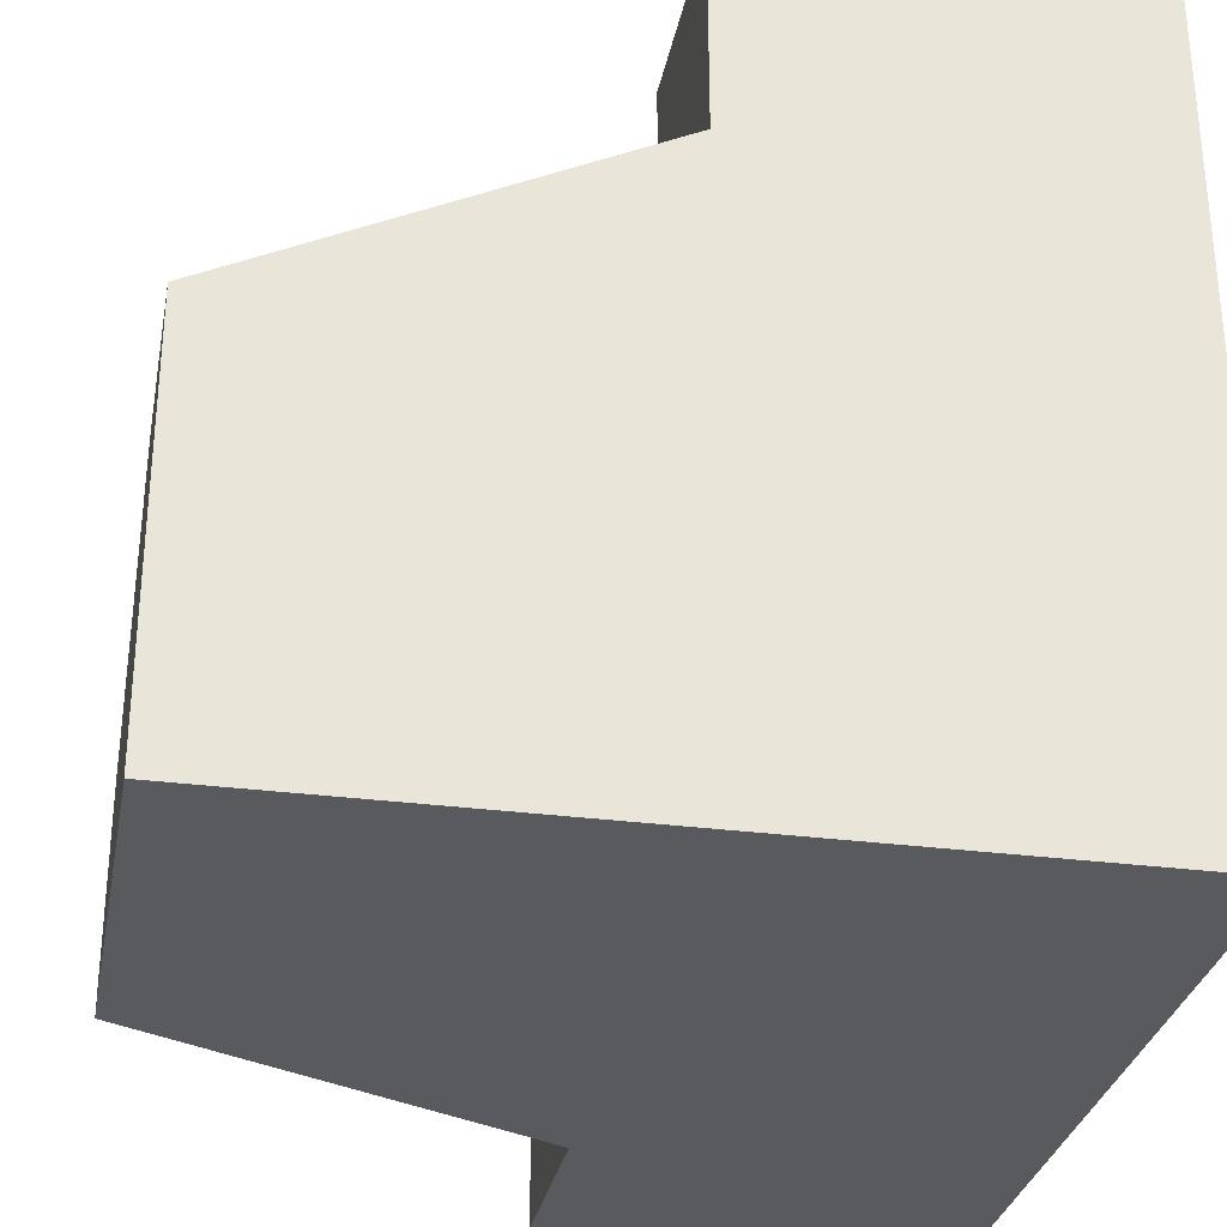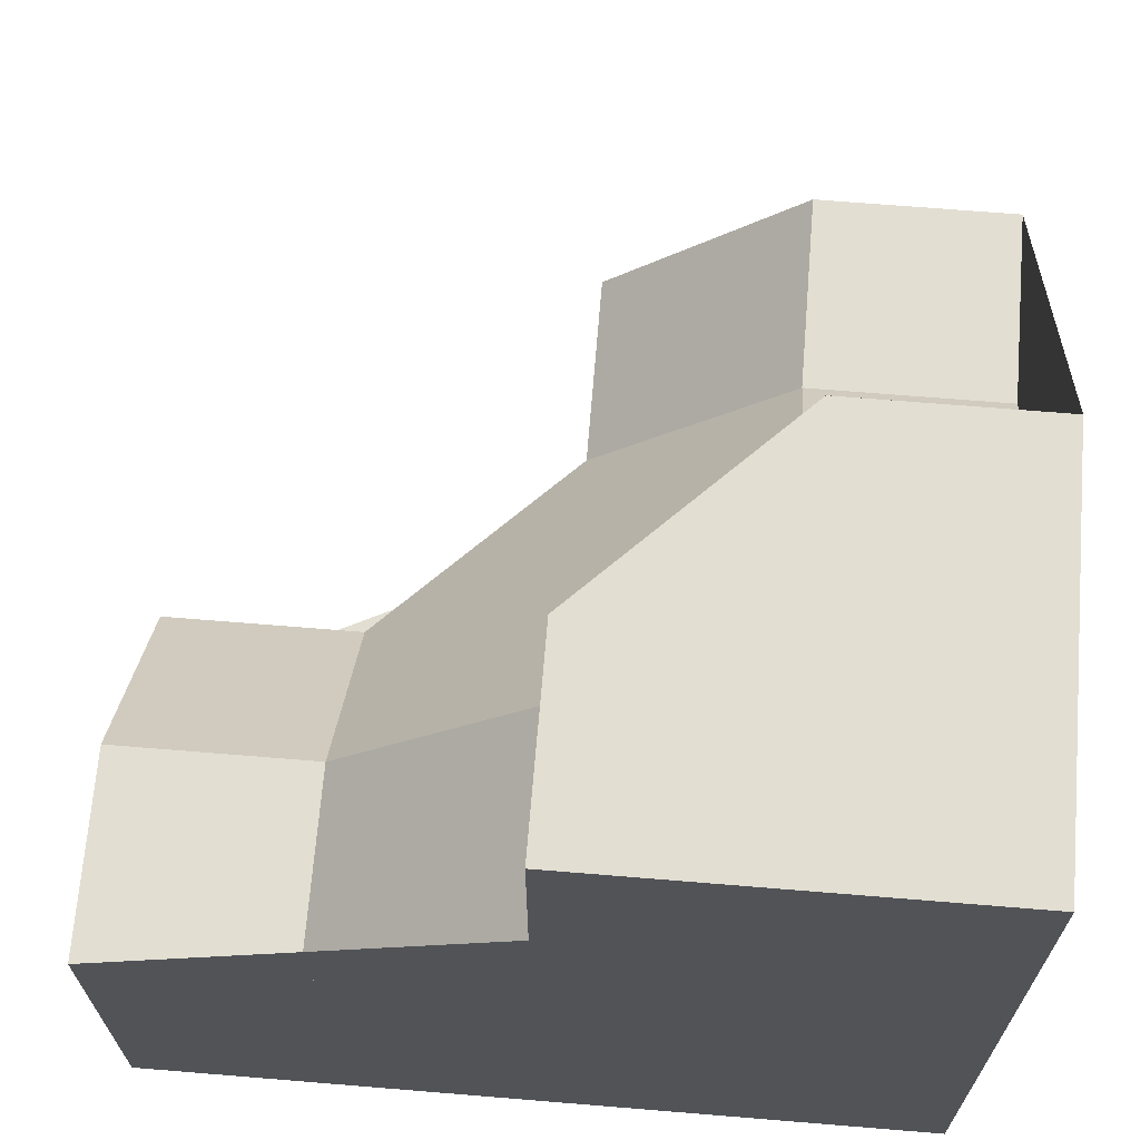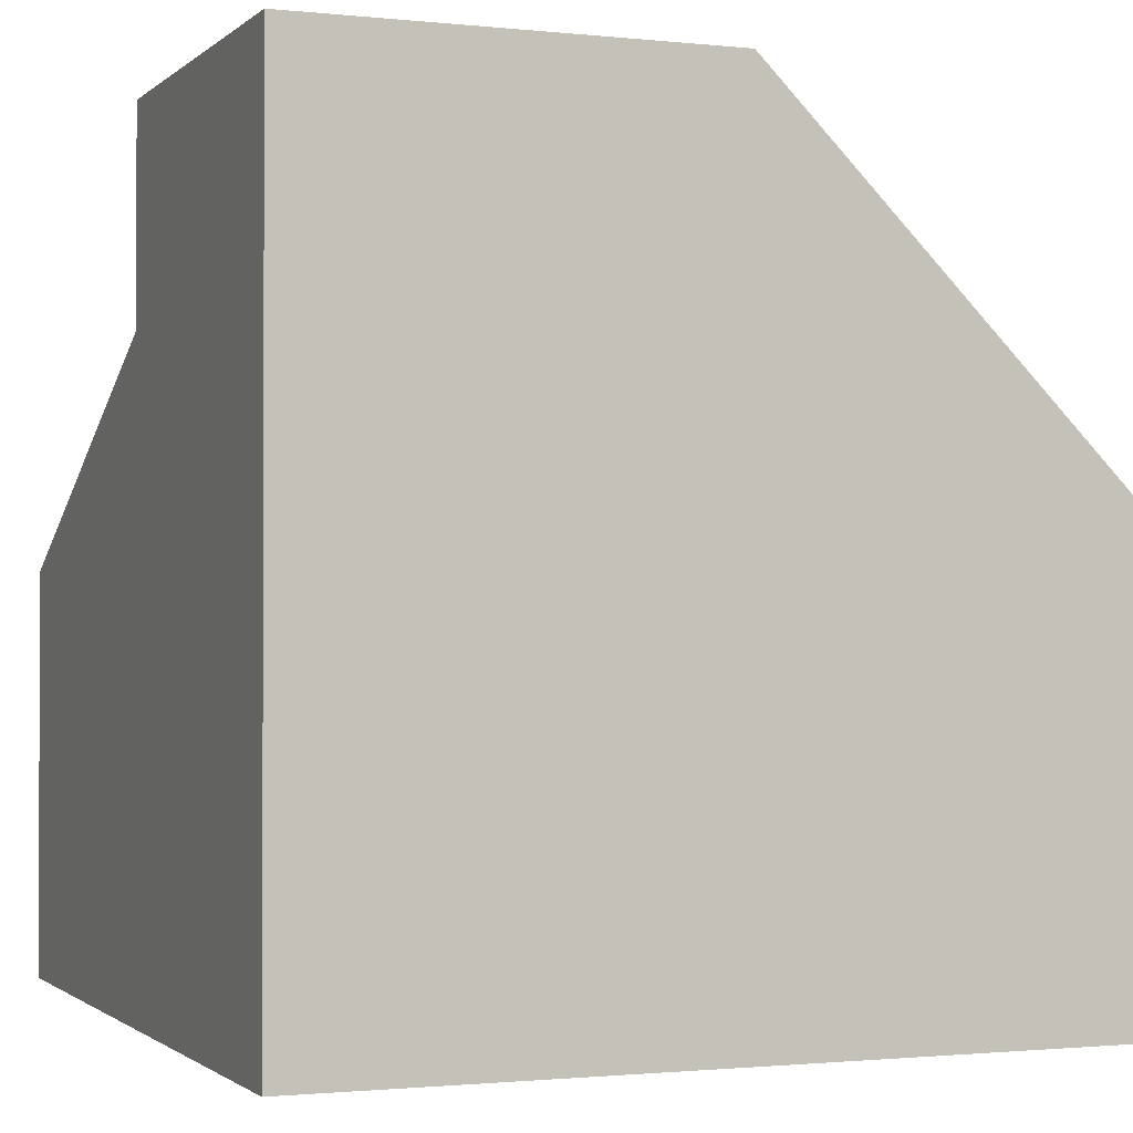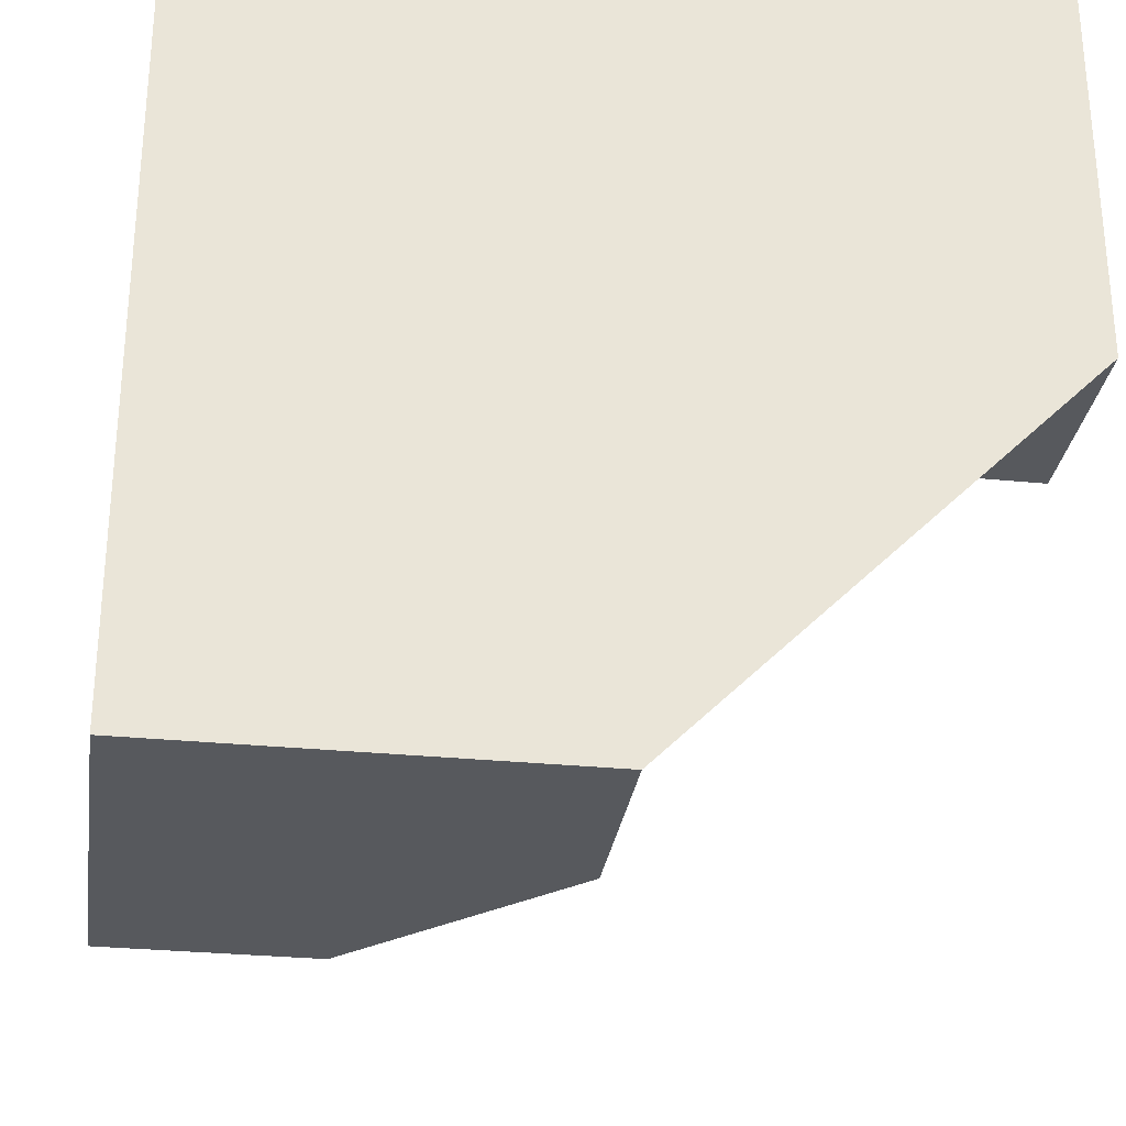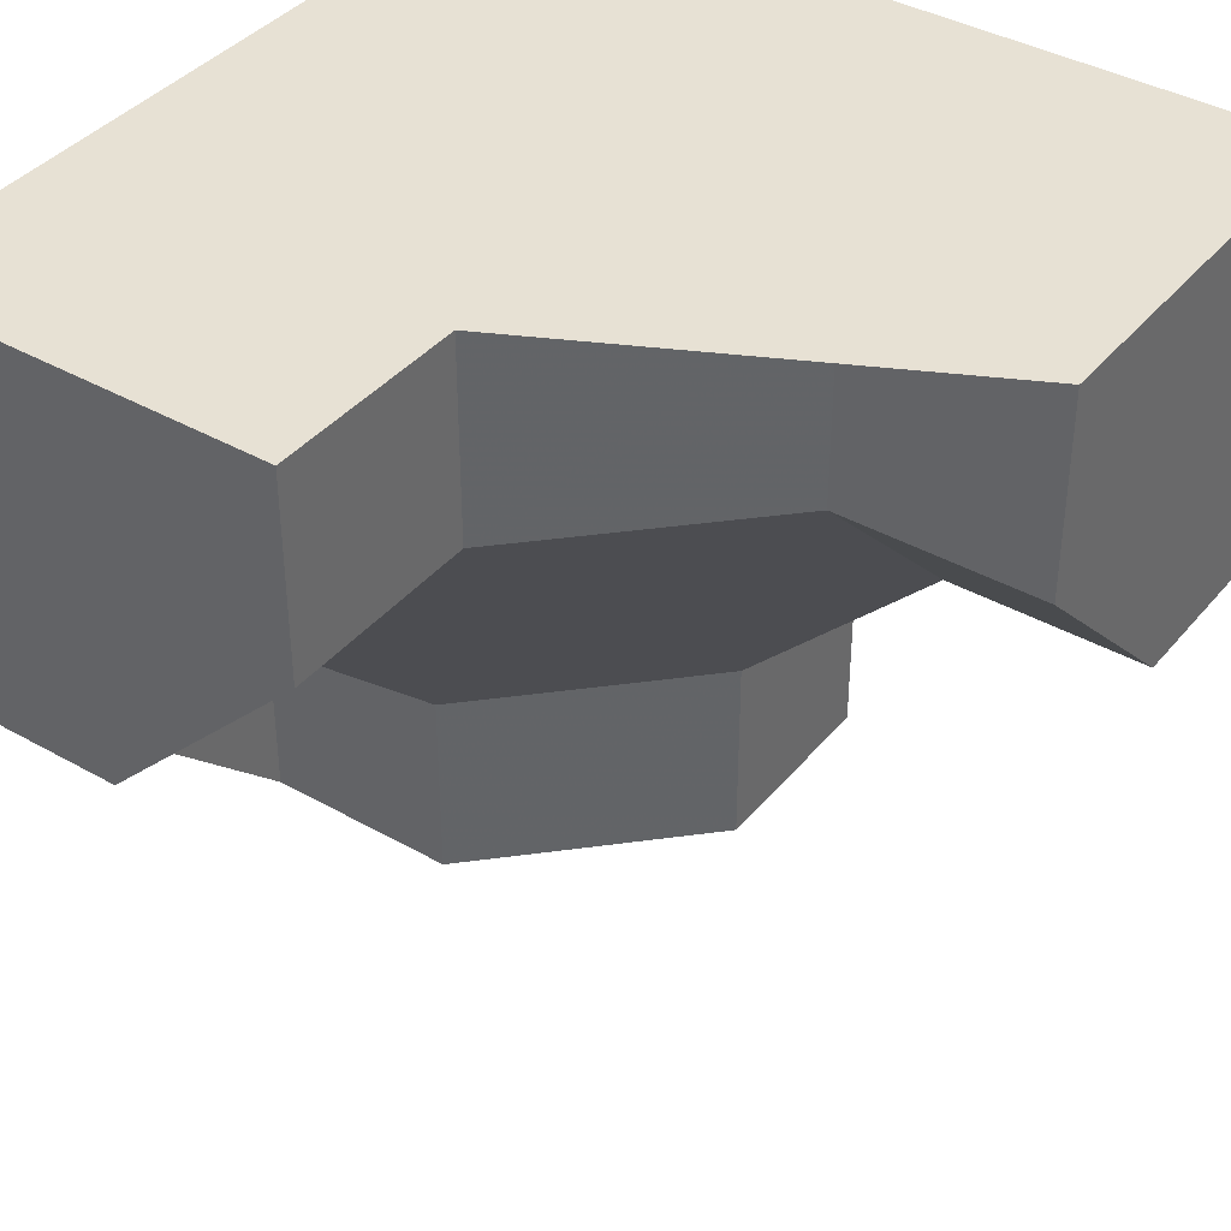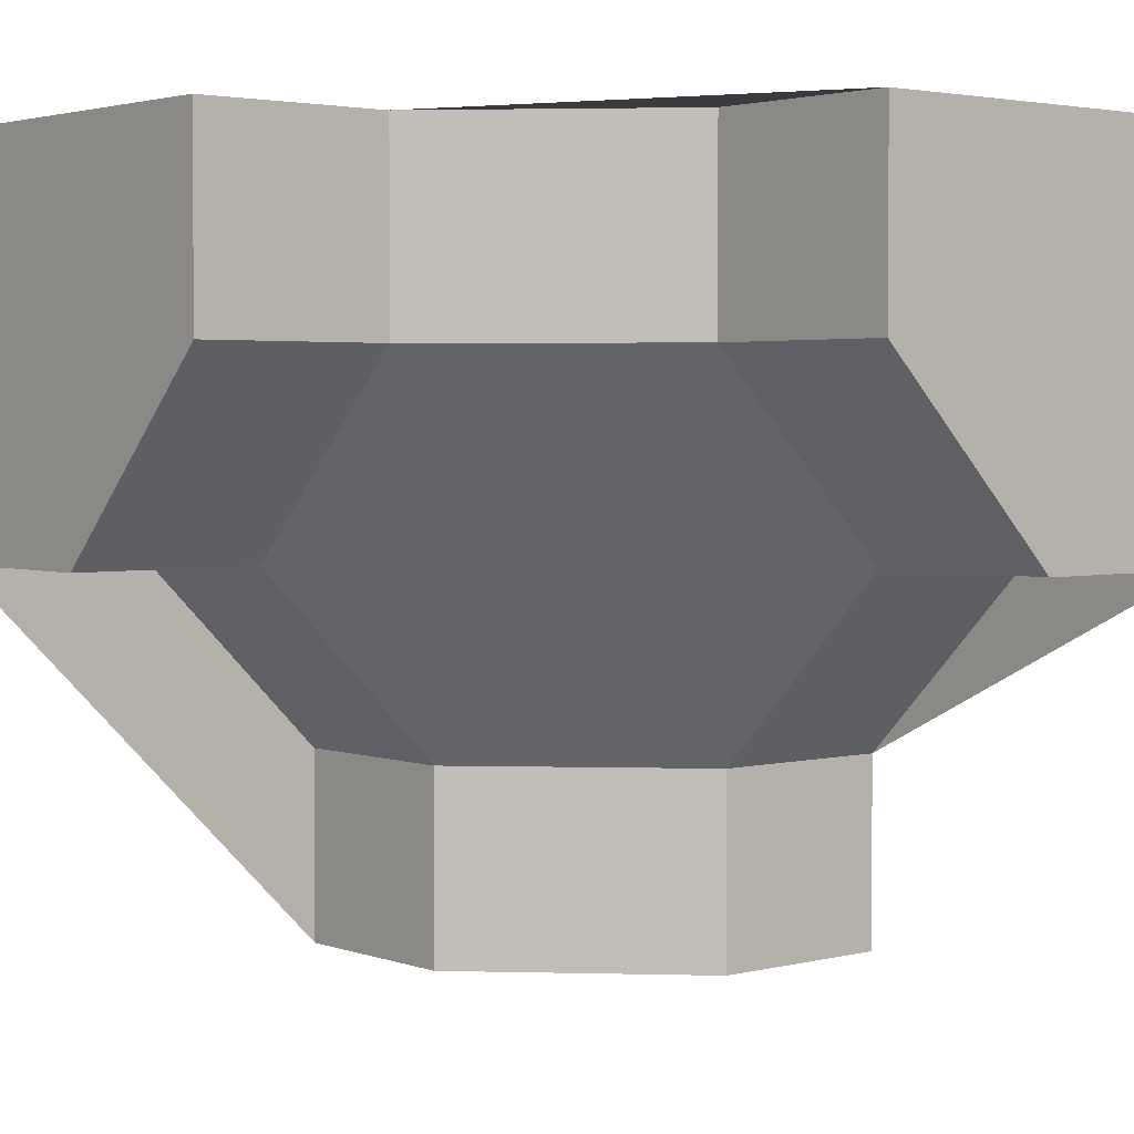
<metadata>
{"format":"obj","ext":"obj","renderer":"f3d","projection":"perspective","resolution":1024,"background":"white","views":[{"elev":-30.5,"azim":-10.7,"up":"+Y"},{"elev":67.8,"azim":4.7,"up":"+Y"},{"elev":-1.3,"azim":68.2,"up":"+Y"},{"elev":-29.7,"azim":81.7,"up":"+Z"},{"elev":39.4,"azim":-144.7,"up":"+Z"},{"elev":2.9,"azim":-130.1,"up":"+Z"}]}
</metadata>
<code>
g
v -0.25 0 0.25
v -0.25 -0.25 0
v 0 -0.25 -0.25
v 0.25 0 -0.25
v 0.25 0.25 0
v 0 0.25 0.25
v 0.5 0.25 0
v 0.5 0.5 0
v 0.25 0.5 0
v 0 0.5 0.25
v 0.5 0 -0.25
v 0 0.25 0.5
v 0 0.5 0.5
v -0.25 0 0.5
v -0.25 -0.5 0
v -0.5 -0.25 0
v -0.5 -0.5 0
v 0 -0.5 -0.25
v -0.5 0 0.25
v -0.5 0 0.5
v 0.25 0 -0.5
v 0.5 0 -0.5
v 0 -0.25 -0.5
v 0 -0.5 -0.5
v 0.5 0.5 0.5
v 0.5 -0.5 0.5
v -0.5 -0.5 0.5
v 0.5 -0.5 -0.5
g tile_178
f 1 4 3 2
f 5 4 1 6
f 5 9 8 7
f 9 5 6 10
f 5 7 11 4
f 12 13 10 6
f 14 12 6 1
f 15 17 16 2
f 18 15 2 3
f 16 19 1 2
f 19 20 14 1
f 11 22 21 4
f 21 23 3 4
f 23 24 18 3
f 25 13 12 14 20 27 26
f 23 21 22 28 24
f 8 25 26 28 22 11 7
f 27 20 19 16 17
f 28 26 27 17 15 18 24
f 9 10 13 25 8

</code>
